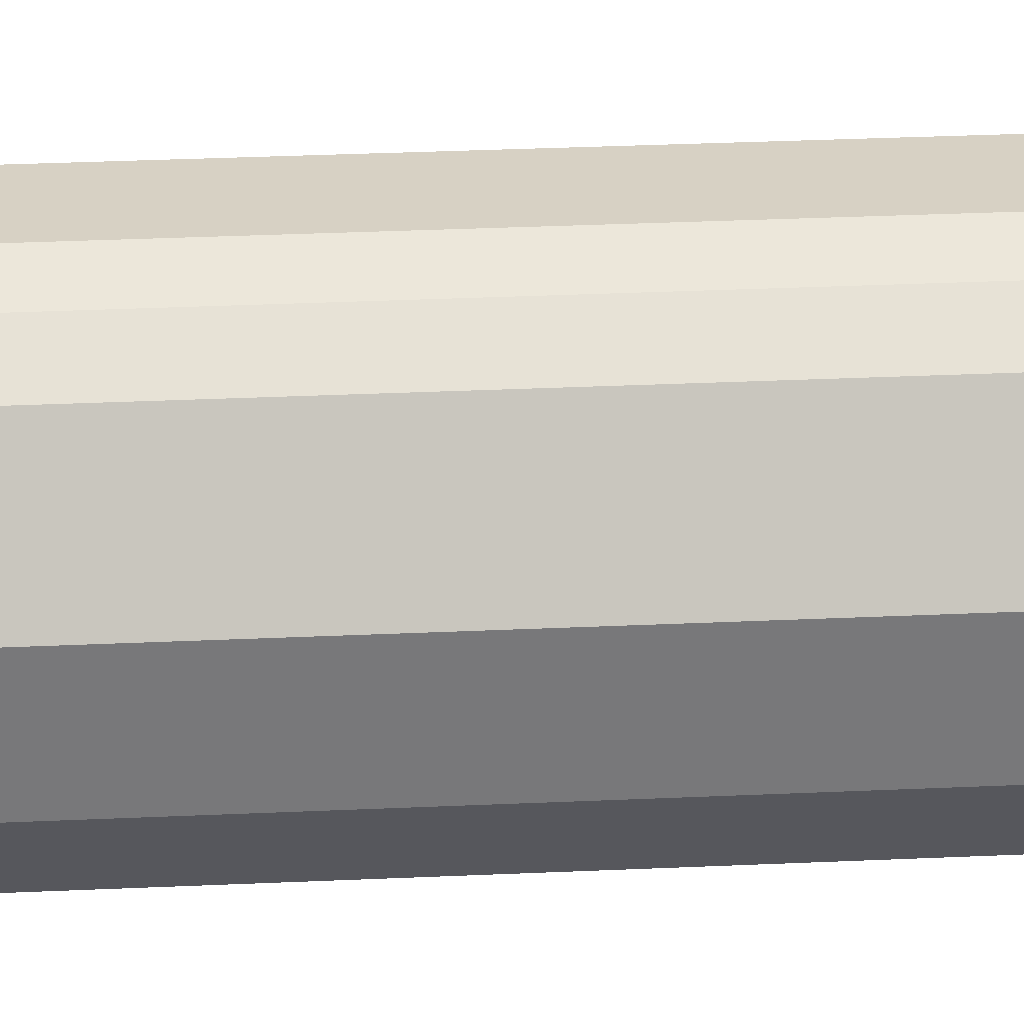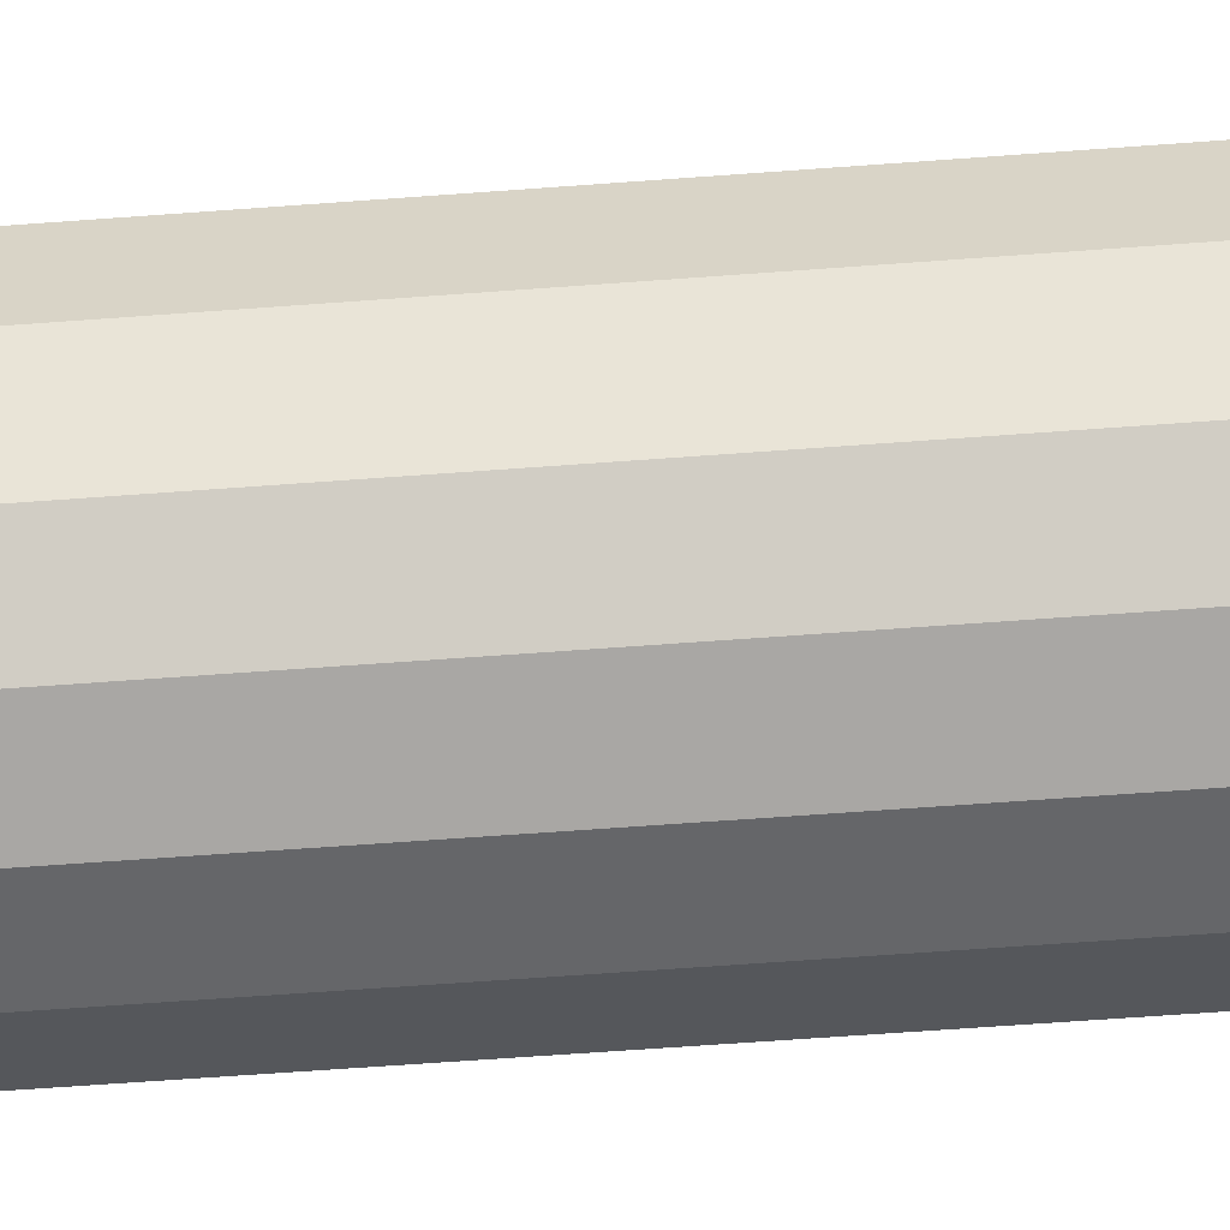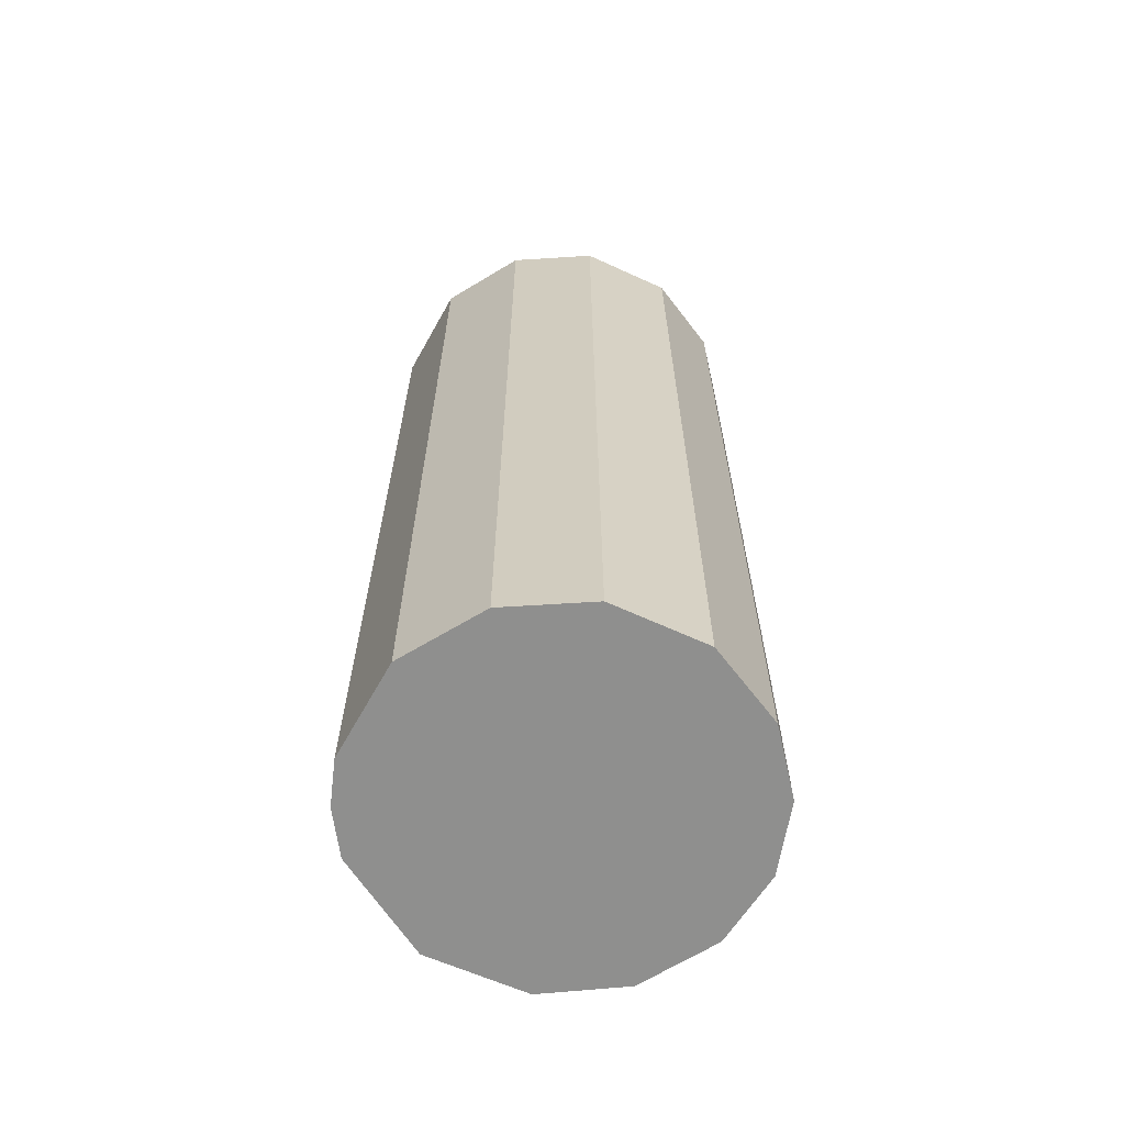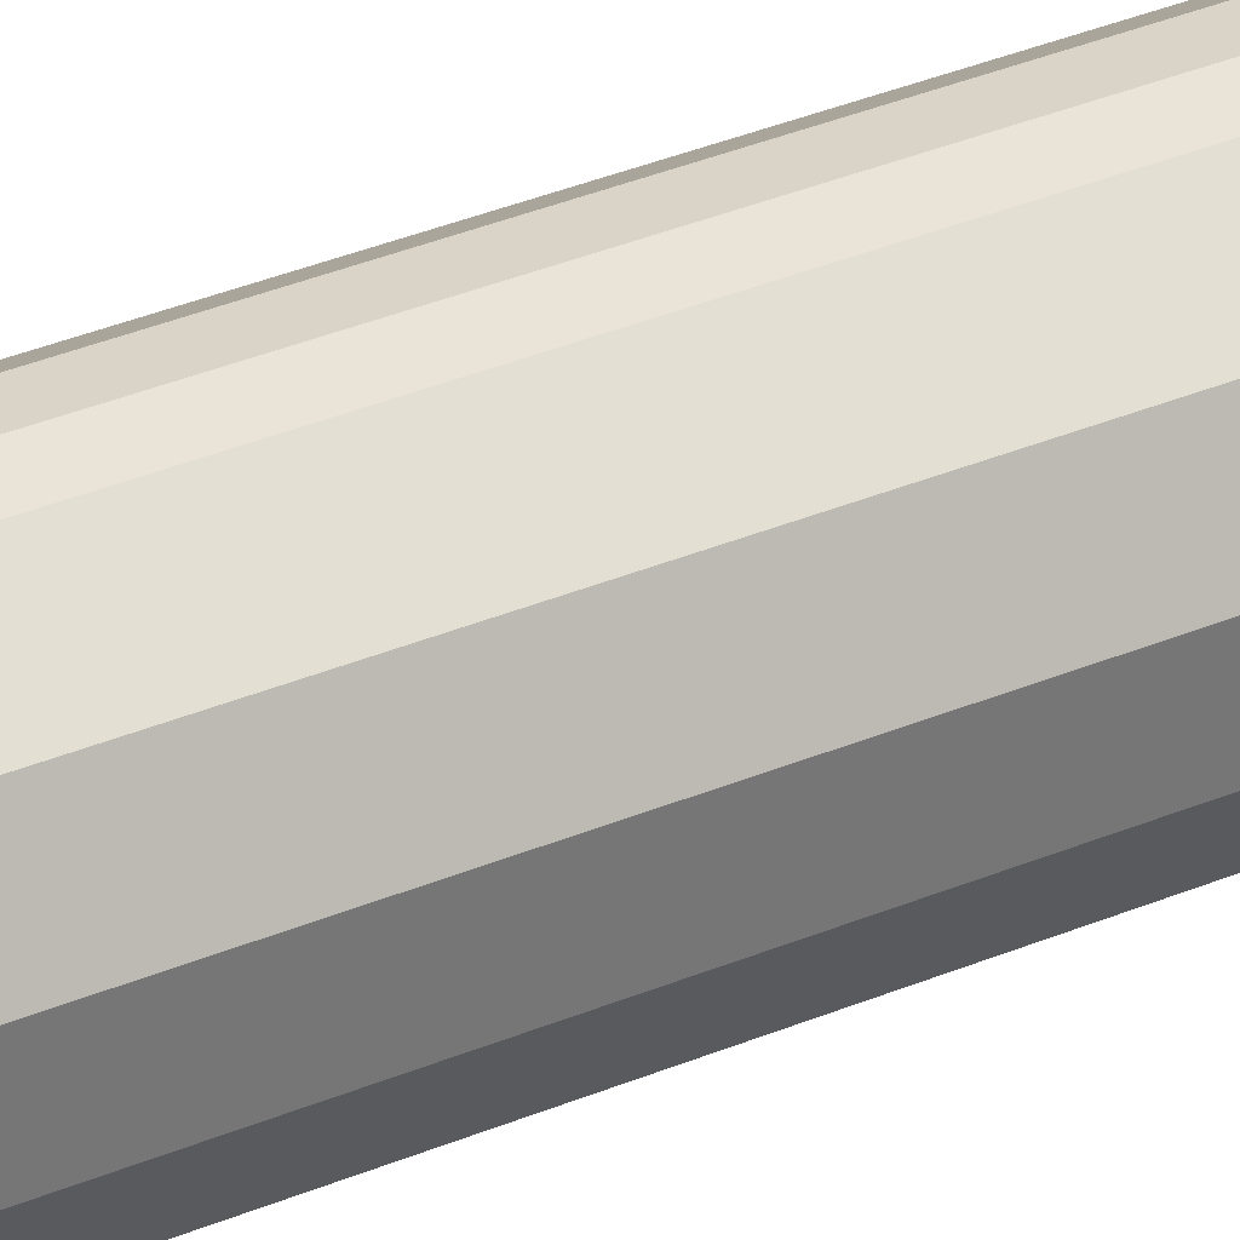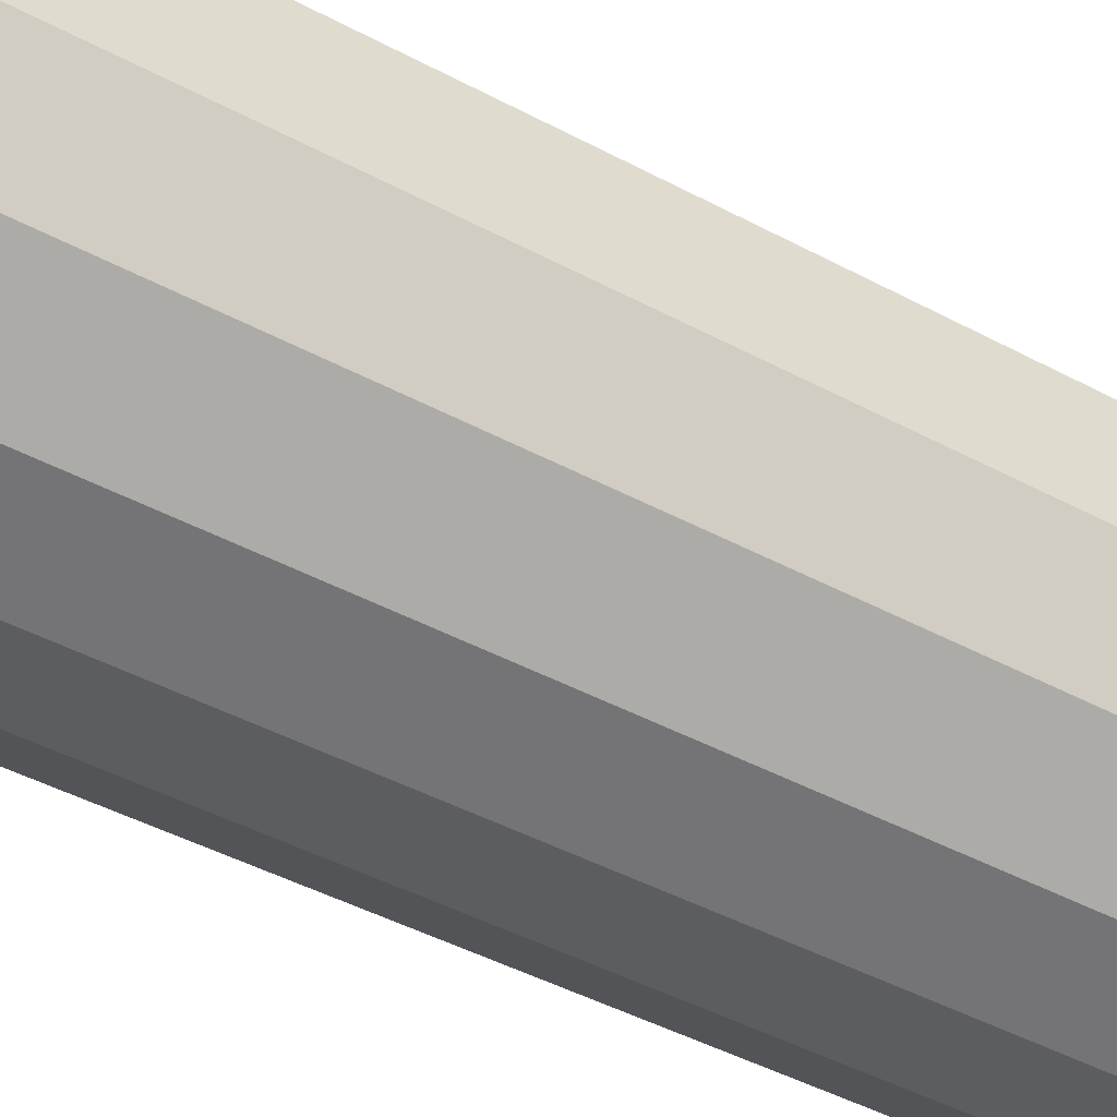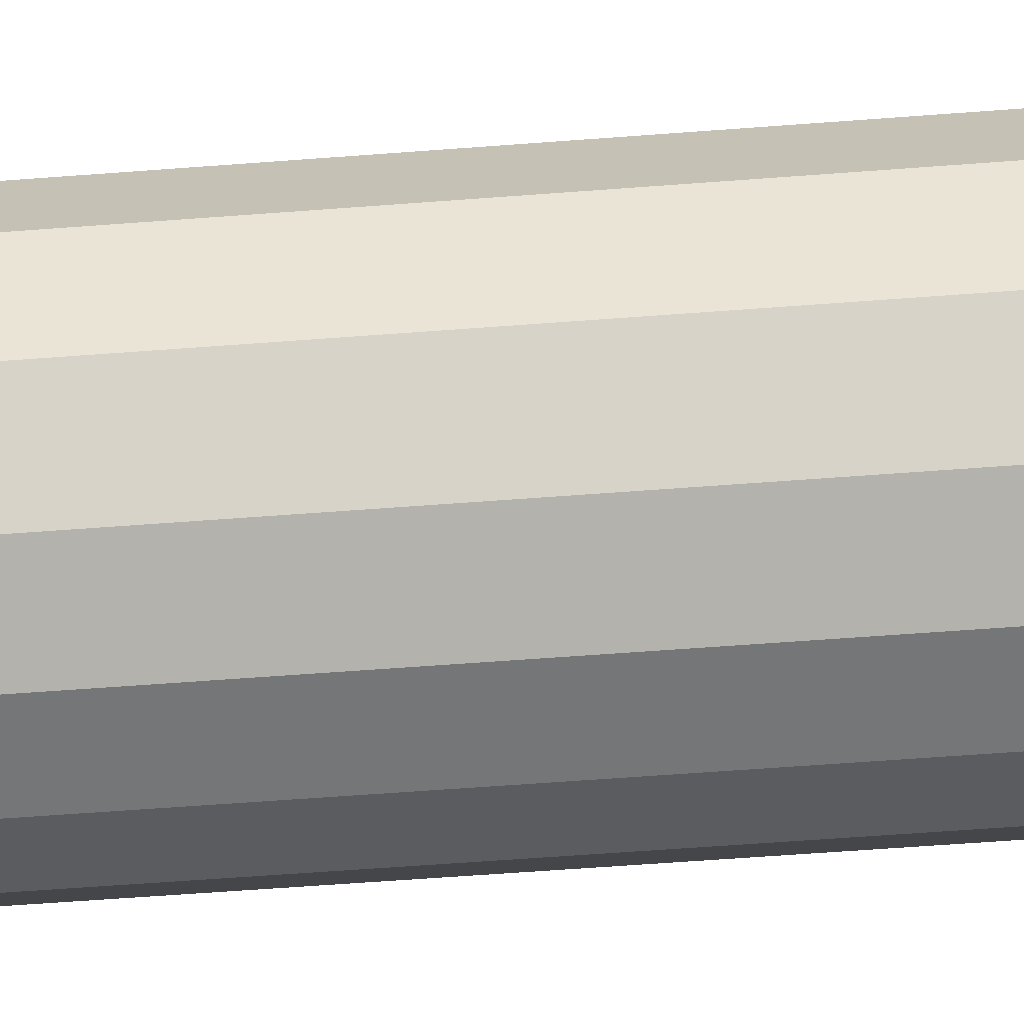
<metadata>
{"format":"obj","ext":"obj","renderer":"f3d","projection":"perspective","resolution":1024,"background":"white","views":[{"elev":38.8,"azim":-93.1,"up":"+Z"},{"elev":-66.9,"azim":94.2,"up":"+Z"},{"elev":-65.1,"azim":72.3,"up":"+Y"},{"elev":56.5,"azim":68.9,"up":"+Z"},{"elev":-43.0,"azim":-122.8,"up":"+Z"},{"elev":-64.6,"azim":-85.7,"up":"+Z"}]}
</metadata>
<code>
v  4.822 13.33 1.984
v  2.45 13.33 3.121
v  3.843 13.33 2.836
v  5.277 13.33 0.817
v  1.809 13.33 2.997
v  1.172 13.33 2.693
v  5.113 13.33 -0.526
v  0.152 13.33 1.448
v  4.412 13.33 -1.532
v  0 13.33 8.16e-16
v  3.514 13.33 -2.063
v  0.493 13.33 -1.143
v  2.477 13.33 -2.209
v  1.42 13.33 -1.923
v  3.514 1.263e-16 -2.063
v  2.477 1.353e-16 -2.209
v  1.42 1.177e-16 -1.923
v  5.113 3.221e-17 -0.526
v  4.412 9.381e-17 -1.532
v  0.493 6.999e-17 -1.143
v  0 0 0
v  0.152 -8.866e-17 1.448
v  1.172 -1.649e-16 2.693
v  1.809 -1.835e-16 2.997
v  2.45 -1.911e-16 3.121
v  3.843 -1.737e-16 2.836
v  4.822 -1.215e-16 1.984
v  5.277 -5.003e-17 0.817
g defaultobject
f 1 2 3
f 2 1 4
f 2 4 5
f 5 4 6
f 6 4 7
f 6 7 8
f 8 7 9
f 8 9 10
f 10 9 11
f 10 11 12
f 12 11 13
f 12 13 14
f 15 13 11
f 13 15 16
f 16 14 13
f 14 16 17
f 18 9 7
f 9 18 19
f 19 11 9
f 11 19 15
f 17 12 14
f 12 17 20
f 20 10 12
f 10 20 21
f 21 8 10
f 8 21 22
f 22 6 8
f 6 22 23
f 23 5 6
f 5 23 24
f 24 2 5
f 2 24 25
f 25 3 2
f 3 25 26
f 26 1 3
f 1 26 27
f 27 4 1
f 4 27 28
f 28 7 4
f 7 28 18
f 26 28 27
f 28 26 25
f 28 25 18
f 18 25 24
f 18 24 19
f 19 24 23
f 19 23 15
f 15 23 22
f 15 22 16
f 16 22 21
f 16 21 17
f 17 21 20

</code>
